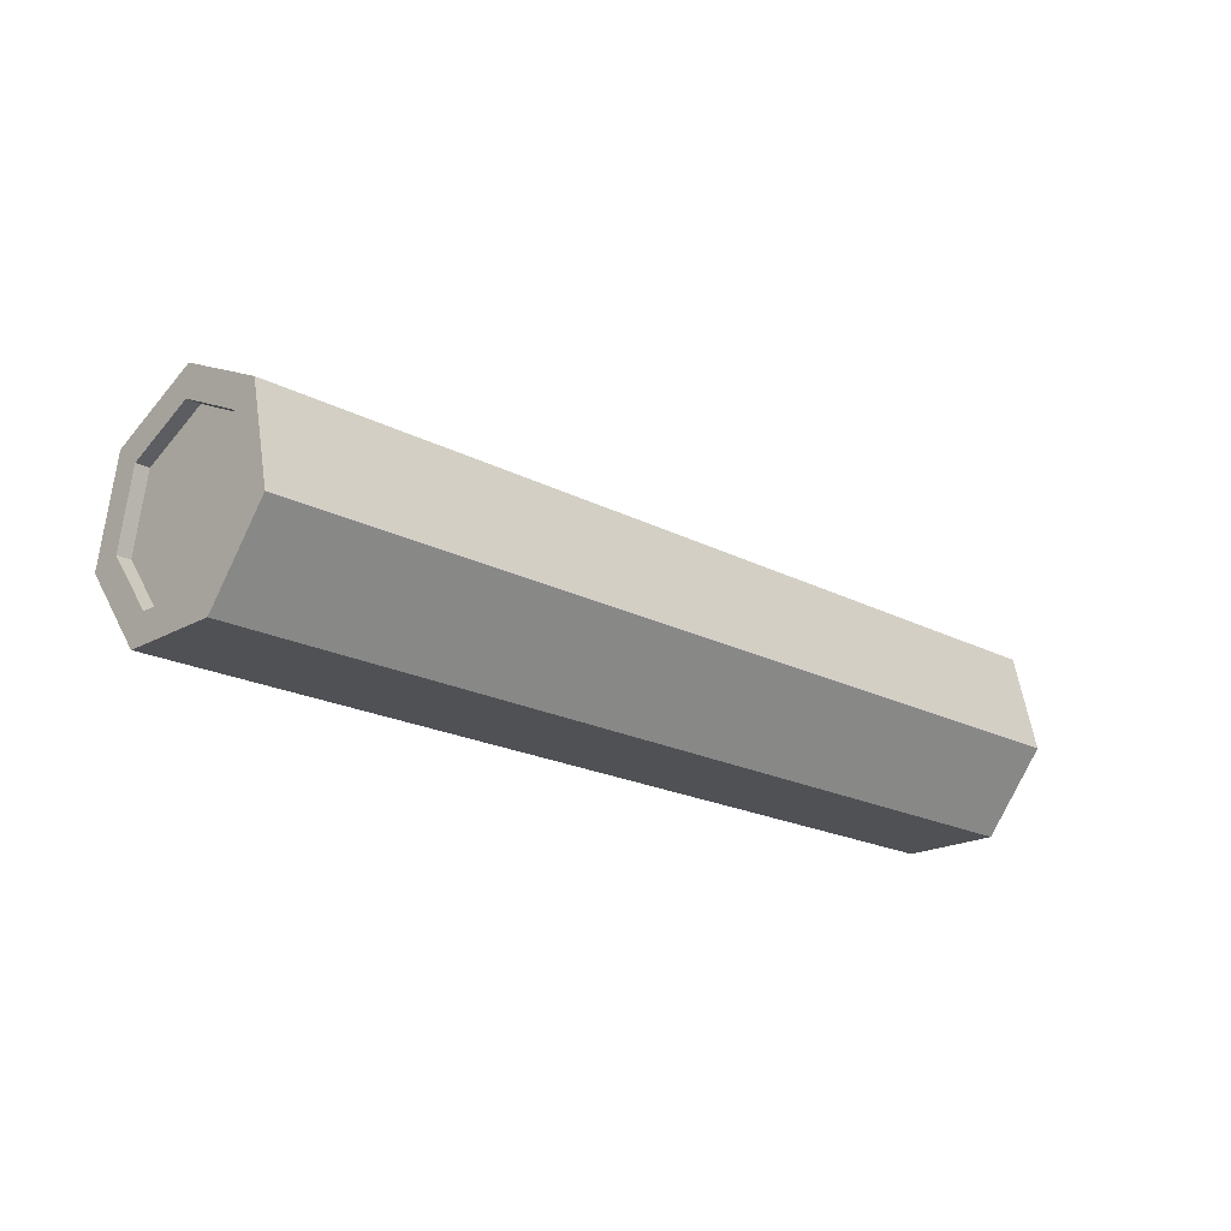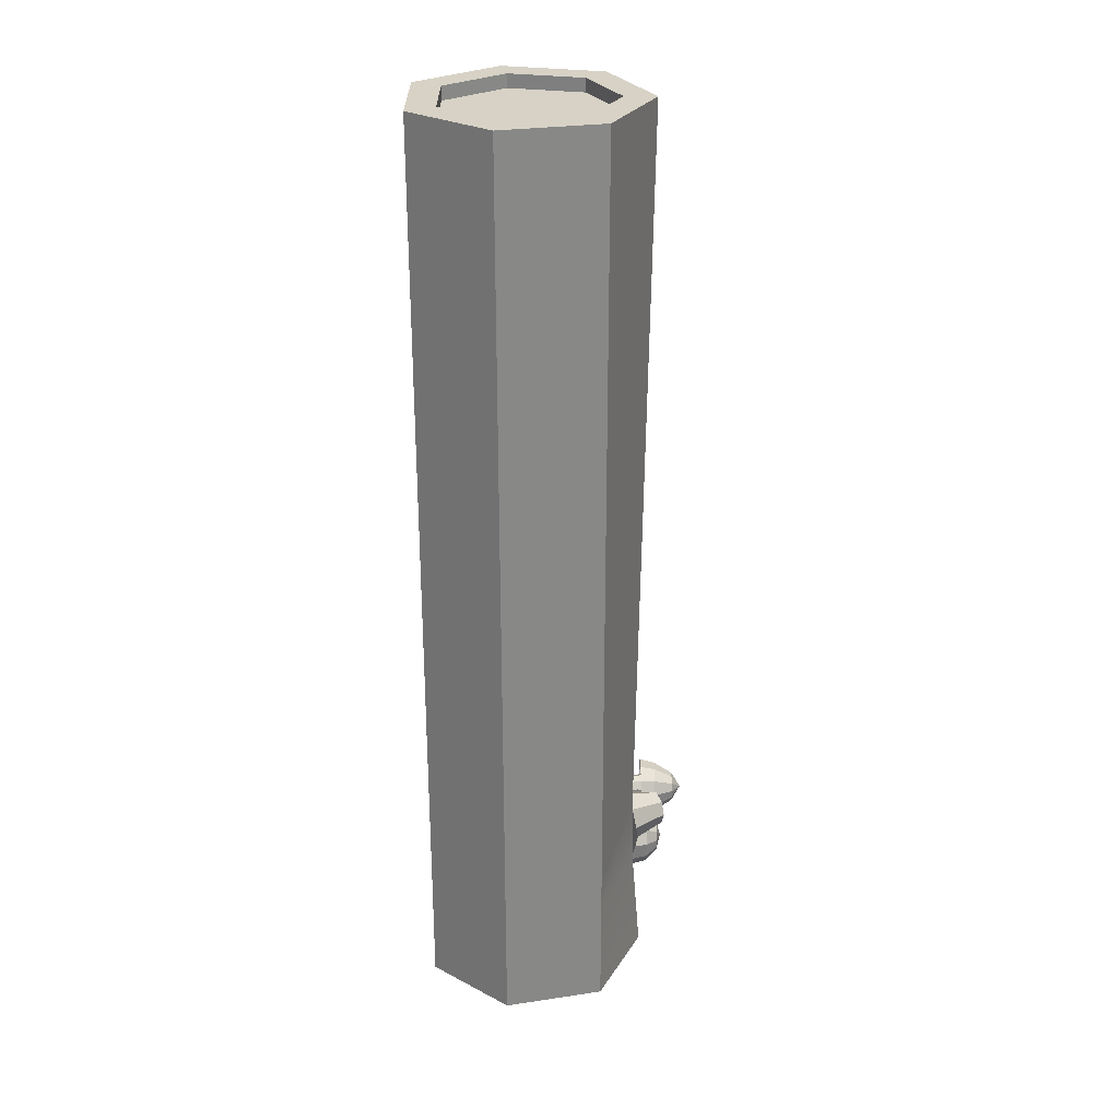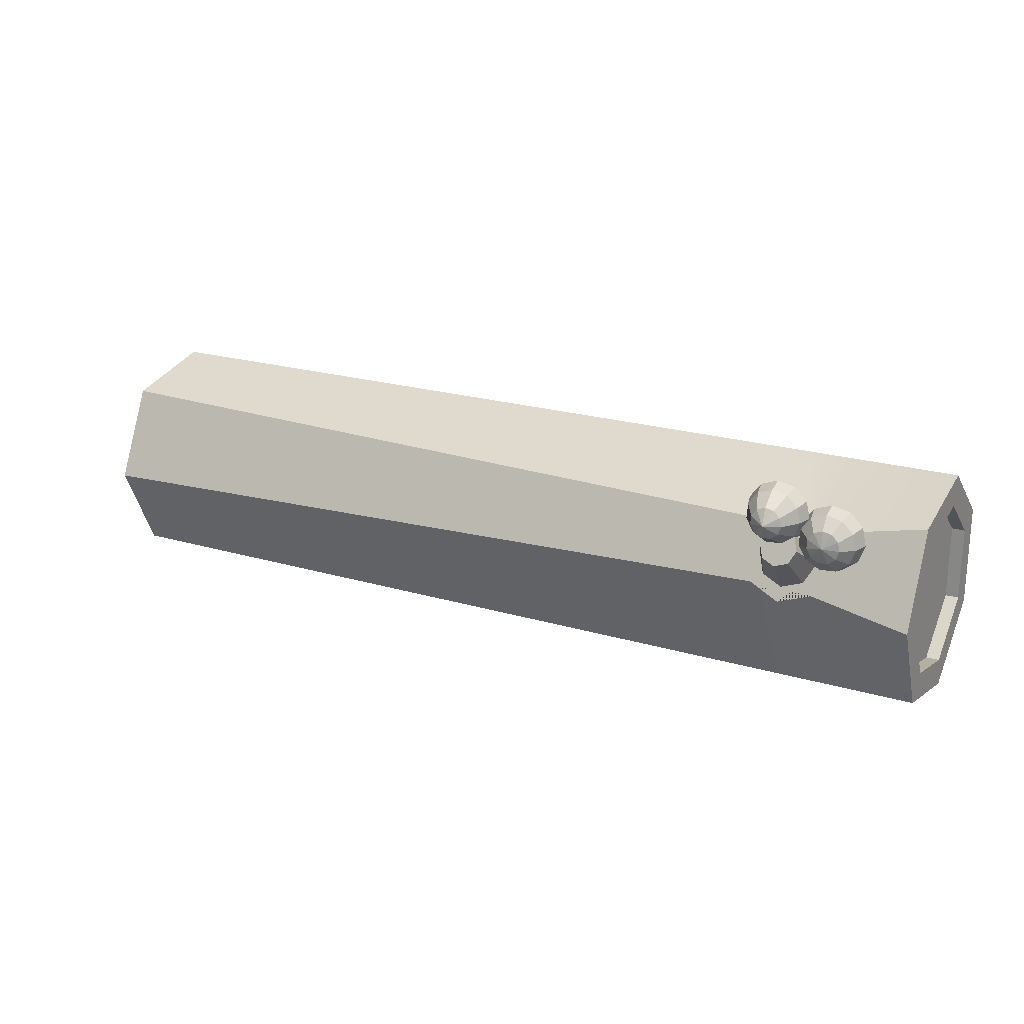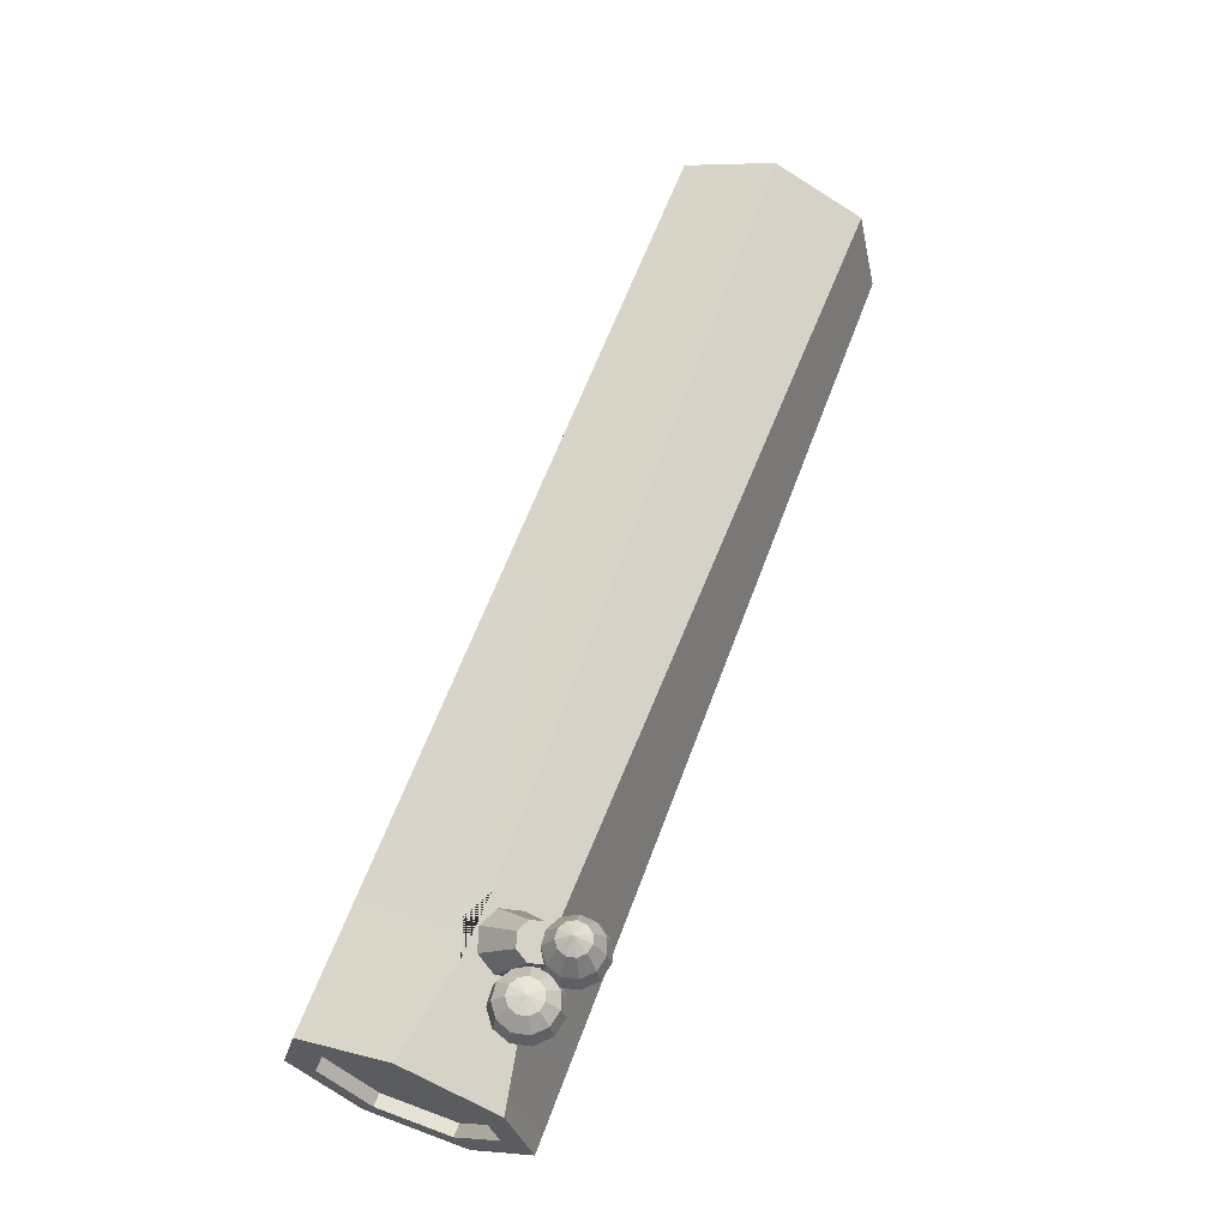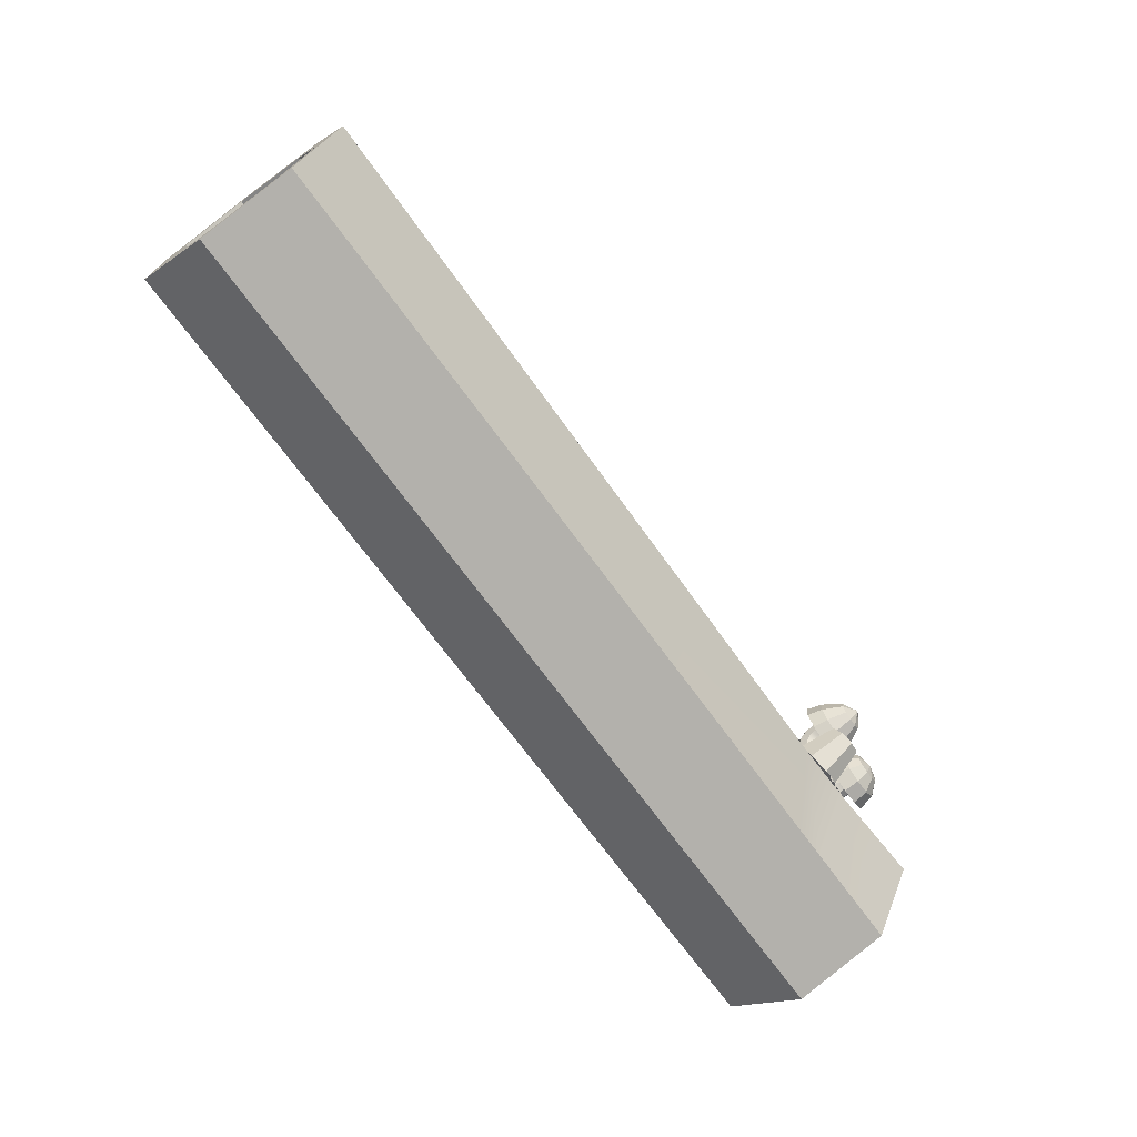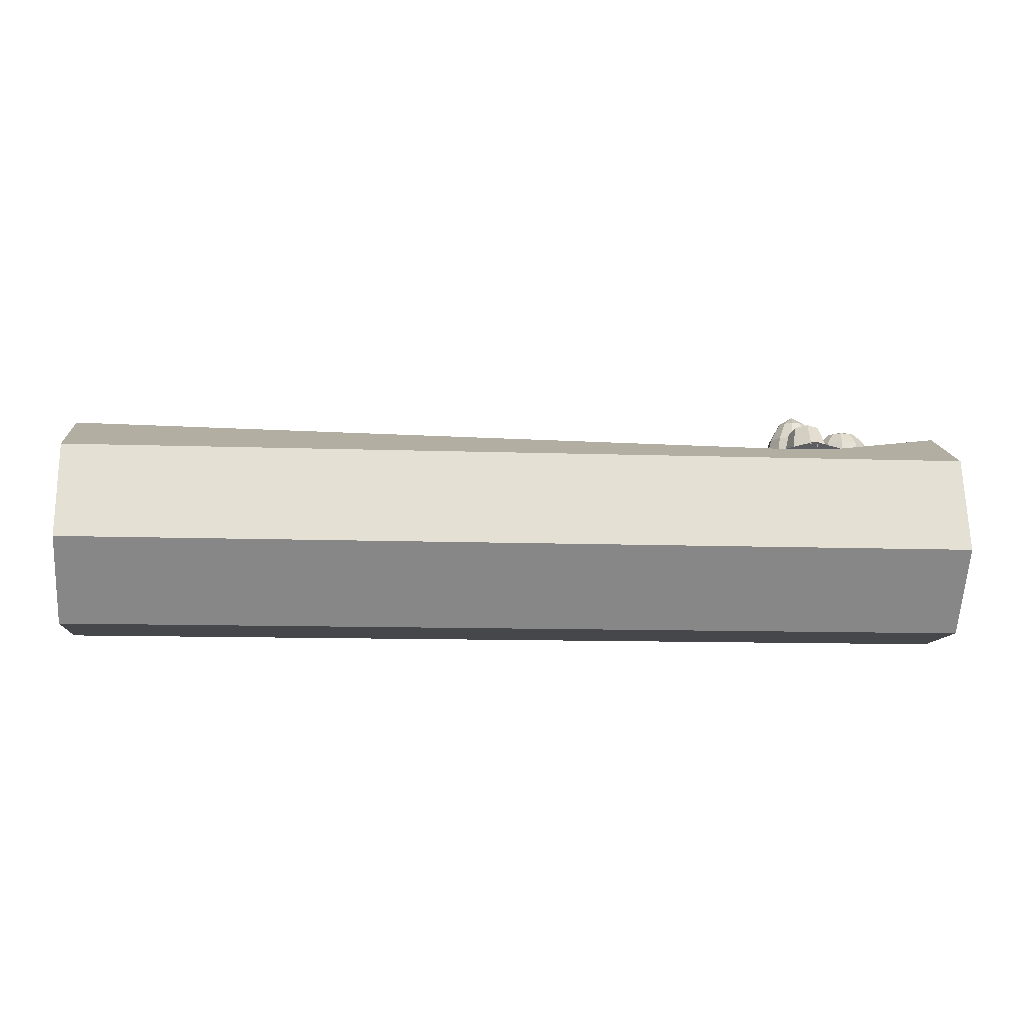
<metadata>
{"format":"obj","ext":"obj","renderer":"f3d","projection":"perspective","resolution":1024,"background":"white","views":[{"elev":-19.9,"azim":135.9,"up":"+Y"},{"elev":-62.4,"azim":90.0,"up":"+Z"},{"elev":21.1,"azim":-151.9,"up":"+Z"},{"elev":63.4,"azim":-69.5,"up":"+Y"},{"elev":-71.2,"azim":126.2,"up":"+Z"},{"elev":-10.8,"azim":174.9,"up":"+Y"}]}
</metadata>
<code>
g default
v -2.911 1.564 0.7906
v -2.781 1.564 0.8181
v -2.657 1.564 0.7709
v -2.578 1.564 0.664
v -2.569 1.564 0.5314
v -2.633 1.564 0.4152
v -2.75 1.564 0.3522
v -2.883 1.564 0.3625
v -2.989 1.564 0.4427
v -3.034 1.564 0.5675
v -3.005 1.564 0.6972
v -2.896 1.682 0.7628
v -2.783 1.682 0.7866
v -2.676 1.682 0.7457
v -2.607 1.682 0.6532
v -2.6 1.682 0.5383
v -2.655 1.682 0.4376
v -2.757 1.682 0.3831
v -2.872 1.682 0.392
v -2.963 1.682 0.4615
v -3.003 1.682 0.5696
v -2.978 1.682 0.6819
v -2.855 1.768 0.6868
v -2.79 1.768 0.7005
v -2.728 1.768 0.6769
v -2.688 1.768 0.6235
v -2.684 1.768 0.5572
v -2.716 1.768 0.4991
v -2.775 1.768 0.4676
v -2.841 1.768 0.4727
v -2.894 1.768 0.5128
v -2.917 1.768 0.5752
v -2.902 1.768 0.6401
v -2.799 1.8 0.5829
v -2.532 1.303 0.483
v -2.516 1.341 0.4996
v -2.514 1.384 0.4895
v -2.527 1.412 0.4576
v -2.548 1.412 0.4187
v -2.569 1.384 0.391
v -2.578 1.341 0.3875
v -2.573 1.303 0.4099
v -2.555 1.288 0.4476
v -2.622 1.302 0.5459
v -2.602 1.35 0.567
v -2.599 1.405 0.5542
v -2.615 1.441 0.5135
v -2.643 1.441 0.4639
v -2.669 1.405 0.4286
v -2.681 1.35 0.4241
v -2.674 1.302 0.4526
v -2.651 1.282 0.5007
v -2.687 1.323 0.5853
v -2.658 1.372 0.6034
v -2.646 1.428 0.585
v -2.657 1.465 0.5387
v -2.686 1.465 0.4862
v -2.72 1.428 0.4521
v -2.741 1.372 0.4522
v -2.742 1.323 0.4866
v -2.72 1.304 0.5392
v -2.754 1.355 0.6305
v -2.711 1.404 0.6449
v -2.686 1.46 0.6177
v -2.691 1.497 0.5615
v -2.723 1.497 0.5026
v -2.769 1.46 0.4687
v -2.805 1.404 0.4755
v -2.816 1.355 0.5199
v -2.796 1.335 0.5811
v -2.816 1.439 0.6695
v -2.754 1.474 0.676
v -2.709 1.514 0.6369
v -2.702 1.54 0.5704
v -2.737 1.54 0.5077
v -2.797 1.514 0.4781
v -2.854 1.474 0.4954
v -2.881 1.439 0.5516
v -2.867 1.425 0.6203
v -2.836 1.575 0.6807
v -2.765 1.575 0.6819
v -2.709 1.575 0.6369
v -2.702 1.564 0.5676
v -2.734 1.564 0.5087
v -2.797 1.564 0.4846
v -2.861 1.564 0.5065
v -2.896 1.564 0.5641
v -2.885 1.564 0.6306
v -2.834 1.63 0.6748
v -2.767 1.63 0.676
v -2.715 1.63 0.6336
v -2.702 1.63 0.5676
v -2.734 1.63 0.5087
v -2.797 1.63 0.4846
v -2.861 1.63 0.5065
v -2.896 1.63 0.5641
v -2.885 1.63 0.6306
v 3.383 1.296 -0.6612
v 3.383 0.5807 -0.8244
v 3.383 0.006981 -0.3669
v 3.383 0.006981 0.3669
v 3.383 0.5807 0.8244
v 3.383 1.296 0.6612
v 3.383 1.615 0
v -3.383 1.296 -0.6612
v -3.383 0.5807 -0.8244
v -3.383 0.006981 -0.3669
v -3.383 0.006981 0.3669
v -3.383 0.5807 0.8244
v -3.383 1.296 0.6612
v -3.383 1.615 0
v 3.383 1.158 -0.4876
v 3.383 0.6301 -0.608
v 3.383 0.207 -0.2706
v 3.383 0.207 0.2706
v 3.383 0.6301 0.608
v 3.383 1.158 0.4876
v 3.383 1.393 -0
v -3.383 1.158 -0.4876
v -3.383 0.6301 -0.608
v -3.383 0.207 -0.2706
v -3.383 0.207 0.2706
v -3.383 0.6301 0.608
v -3.383 1.158 0.4876
v -3.383 1.393 -0
v 3.285 1.158 -0.4876
v 3.285 0.6301 -0.608
v 3.285 0.7689 0
v 3.285 0.207 -0.2706
v 3.285 0.207 0.2706
v 3.285 0.6301 0.608
v 3.285 1.158 0.4876
v 3.285 1.393 -0
v -3.288 1.158 -0.4876
v -3.288 0.6301 -0.608
v -3.288 0.7689 0
v -3.288 0.207 -0.2706
v -3.288 0.207 0.2706
v -3.288 0.6301 0.608
v -3.288 1.158 0.4876
v -3.288 1.393 -0
v -2.586 1.296 -0.6612
v -2.586 0.5807 -0.8244
v -2.586 0.006981 -0.3669
v -2.586 0.006981 0.3669
v -2.586 0.5807 0.8244
v -2.689 1.361 0.5257
v -2.67 1.558 0.1182
v -2.32 1.296 -0.6612
v -2.32 0.5807 -0.8244
v -2.32 0.006981 -0.3669
v -2.32 0.006981 0.3669
v -2.32 0.5807 0.8244
v -2.236 1.353 0.543
v -2.217 1.549 0.1354
v -2.773 1.461 0.3184
v -2.467 1.317 0.6187
v -2.439 1.594 0.04242
v -2.133 1.449 0.3428
v -2.31 1.388 0.4711
v -2.241 1.451 0.3387
v -2.297 1.518 0.2014
v -2.444 1.547 0.1399
v -2.596 1.523 0.19
v -2.665 1.459 0.3225
v -2.609 1.393 0.4597
v -2.462 1.363 0.5213
v -2.391 1.716 0.6118
v -2.347 1.756 0.528
v -2.383 1.798 0.4413
v -2.476 1.816 0.4023
v -2.572 1.801 0.434
v -2.615 1.761 0.5178
v -2.58 1.719 0.6045
v -2.487 1.7 0.6435
v -2.481 1.758 0.5229
v -2.291 1.636 0.913
v -2.216 1.636 0.8113
v -2.208 1.636 0.685
v -2.269 1.636 0.5743
v -2.38 1.636 0.5142
v -2.506 1.636 0.5239
v -2.607 1.636 0.6003
v -2.651 1.636 0.7191
v -2.623 1.636 0.8426
v -2.533 1.636 0.9316
v -2.41 1.636 0.9578
v -2.309 1.748 0.889
v -2.244 1.748 0.8009
v -2.237 1.748 0.6916
v -2.29 1.748 0.5957
v -2.387 1.748 0.5436
v -2.496 1.748 0.552
v -2.583 1.748 0.6182
v -2.621 1.748 0.7211
v -2.597 1.748 0.828
v -2.519 1.748 0.9051
v -2.412 1.748 0.9278
v -2.359 1.888 0.8234
v -2.321 1.888 0.7726
v -2.317 1.888 0.7095
v -2.348 1.888 0.6541
v -2.404 1.888 0.6241
v -2.467 1.888 0.6289
v -2.517 1.888 0.6671
v -2.539 1.888 0.7265
v -2.525 1.888 0.7883
v -2.48 1.888 0.8328
v -2.418 1.888 0.8459
v -2.427 1.956 0.7339
v -2.408 1.387 0.4634
v -2.387 1.423 0.4561
v -2.395 1.465 0.4503
v -2.428 1.491 0.4486
v -2.47 1.491 0.4518
v -2.502 1.465 0.4585
v -2.509 1.423 0.4655
v -2.487 1.387 0.4695
v -2.447 1.373 0.4687
v -2.389 1.386 0.5661
v -2.362 1.432 0.5568
v -2.372 1.485 0.5493
v -2.414 1.519 0.5471
v -2.468 1.519 0.5513
v -2.509 1.485 0.5598
v -2.518 1.432 0.5687
v -2.49 1.386 0.5738
v -2.439 1.368 0.5728
v -2.38 1.406 0.6377
v -2.353 1.453 0.6196
v -2.364 1.506 0.6022
v -2.409 1.541 0.5937
v -2.466 1.541 0.598
v -2.509 1.506 0.6133
v -2.517 1.453 0.6322
v -2.487 1.406 0.646
v -2.433 1.388 0.6481
v -2.368 1.437 0.7142
v -2.338 1.484 0.6823
v -2.352 1.537 0.6498
v -2.403 1.572 0.6318
v -2.466 1.572 0.6367
v -2.514 1.537 0.6622
v -2.522 1.484 0.6965
v -2.488 1.437 0.7234
v -2.427 1.418 0.7304
v -2.359 1.517 0.7831
v -2.328 1.55 0.7318
v -2.345 1.588 0.6774
v -2.399 1.613 0.6454
v -2.468 1.613 0.6506
v -2.517 1.588 0.6907
v -2.524 1.55 0.7469
v -2.487 1.517 0.7929
v -2.421 1.504 0.8072
v -2.357 1.646 0.805
v -2.328 1.646 0.7435
v -2.345 1.646 0.6774
v -2.402 1.636 0.6437
v -2.466 1.636 0.6486
v -2.511 1.636 0.6934
v -2.518 1.636 0.7572
v -2.481 1.636 0.8101
v -2.42 1.636 0.8273
v -2.361 1.699 0.8009
v -2.334 1.699 0.7431
v -2.35 1.699 0.681
v -2.402 1.699 0.6437
v -2.466 1.699 0.6486
v -2.511 1.699 0.6934
v -2.518 1.699 0.7572
v -2.481 1.699 0.8101
v -2.42 1.699 0.8273
g pSphere8
f 1 2 13 12
f 2 3 14 13
f 3 4 15 14
f 4 5 16 15
f 5 6 17 16
f 6 7 18 17
f 7 8 19 18
f 8 9 20 19
f 9 10 21 20
f 10 11 22 21
f 11 1 12 22
f 12 13 24 23
f 13 14 25 24
f 14 15 26 25
f 15 16 27 26
f 16 17 28 27
f 17 18 29 28
f 18 19 30 29
f 19 20 31 30
f 20 21 32 31
f 21 22 33 32
f 22 12 23 33
f 23 24 34
f 24 25 34
f 25 26 34
f 26 27 34
f 27 28 34
f 28 29 34
f 29 30 34
f 30 31 34
f 31 32 34
f 32 33 34
f 33 23 34
f 35 36 45 44
f 36 37 46 45
f 37 38 47 46
f 38 39 48 47
f 39 40 49 48
f 40 41 50 49
f 41 42 51 50
f 42 43 52 51
f 43 35 44 52
f 44 45 54 53
f 45 46 55 54
f 46 47 56 55
f 47 48 57 56
f 48 49 58 57
f 49 50 59 58
f 50 51 60 59
f 51 52 61 60
f 52 44 53 61
f 53 54 63 62
f 54 55 64 63
f 55 56 65 64
f 56 57 66 65
f 57 58 67 66
f 58 59 68 67
f 59 60 69 68
f 60 61 70 69
f 61 53 62 70
f 62 63 72 71
f 63 64 73 72
f 64 65 74 73
f 65 66 75 74
f 66 67 76 75
f 67 68 77 76
f 68 69 78 77
f 69 70 79 78
f 70 62 71 79
f 71 72 81 80
f 72 73 82 81
f 73 74 83 82
f 74 75 84 83
f 75 76 85 84
f 76 77 86 85
f 77 78 87 86
f 78 79 88 87
f 79 71 80 88
f 80 81 90 89
f 81 82 91 90
f 82 83 92 91
f 83 84 93 92
f 84 85 94 93
f 85 86 95 94
f 86 87 96 95
f 87 88 97 96
f 88 80 89 97
f 142 143 106 105
f 143 144 107 106
f 144 145 108 107
f 145 146 109 108
f 146 147 110 109
f 147 156 110
f 148 142 105 111
f 127 126 128
f 129 127 128
f 130 129 128
f 131 130 128
f 132 131 128
f 133 132 128
f 126 133 128
f 134 135 136
f 135 137 136
f 137 138 136
f 138 139 136
f 139 140 136
f 140 141 136
f 141 134 136
f 99 98 112 113
f 100 99 113 114
f 101 100 114 115
f 102 101 115 116
f 103 102 116 117
f 104 103 117 118
f 98 104 118 112
f 105 106 120 119
f 106 107 121 120
f 107 108 122 121
f 108 109 123 122
f 109 110 124 123
f 110 111 125 124
f 111 105 119 125
f 113 112 126 127
f 114 113 127 129
f 115 114 129 130
f 116 115 130 131
f 117 116 131 132
f 118 117 132 133
f 112 118 133 126
f 119 120 135 134
f 120 121 137 135
f 121 122 138 137
f 122 123 139 138
f 123 124 140 139
f 124 125 141 140
f 125 119 134 141
f 149 150 143 142
f 150 151 144 143
f 151 152 145 144
f 152 153 146 145
f 153 154 157 147 146
f 168 169 176
f 155 149 142 148 158
f 98 99 150 149
f 99 100 151 150
f 100 101 152 151
f 101 102 153 152
f 102 103 154 153
f 103 104 155 159
f 104 98 149 155
f 154 159 161 160
f 159 155 162 161
f 155 158 163 162
f 158 148 164 163
f 148 156 165 164
f 156 147 166 165
f 147 157 167 166
f 157 154 160 167
f 160 161 169 168
f 161 162 170 169
f 162 163 171 170
f 163 164 172 171
f 164 165 173 172
f 165 166 174 173
f 166 167 175 174
f 167 160 168 175
f 110 156 148 111
f 103 159 154
f 175 176 174
f 176 169 170
f 172 176 171
f 173 176 172
f 168 176 175
f 176 170 171
f 174 176 173
f 177 178 189 188
f 178 179 190 189
f 179 180 191 190
f 180 181 192 191
f 181 182 193 192
f 182 183 194 193
f 183 184 195 194
f 184 185 196 195
f 185 186 197 196
f 186 187 198 197
f 187 177 188 198
f 188 189 200 199
f 189 190 201 200
f 190 191 202 201
f 191 192 203 202
f 192 193 204 203
f 193 194 205 204
f 194 195 206 205
f 195 196 207 206
f 196 197 208 207
f 197 198 209 208
f 198 188 199 209
f 199 200 210
f 200 201 210
f 201 202 210
f 202 203 210
f 203 204 210
f 204 205 210
f 205 206 210
f 206 207 210
f 207 208 210
f 208 209 210
f 209 199 210
f 211 212 221 220
f 212 213 222 221
f 213 214 223 222
f 214 215 224 223
f 215 216 225 224
f 216 217 226 225
f 217 218 227 226
f 218 219 228 227
f 219 211 220 228
f 220 221 230 229
f 221 222 231 230
f 222 223 232 231
f 223 224 233 232
f 224 225 234 233
f 225 226 235 234
f 226 227 236 235
f 227 228 237 236
f 228 220 229 237
f 229 230 239 238
f 230 231 240 239
f 231 232 241 240
f 232 233 242 241
f 233 234 243 242
f 234 235 244 243
f 235 236 245 244
f 236 237 246 245
f 237 229 238 246
f 238 239 248 247
f 239 240 249 248
f 240 241 250 249
f 241 242 251 250
f 242 243 252 251
f 243 244 253 252
f 244 245 254 253
f 245 246 255 254
f 246 238 247 255
f 247 248 257 256
f 248 249 258 257
f 249 250 259 258
f 250 251 260 259
f 251 252 261 260
f 252 253 262 261
f 253 254 263 262
f 254 255 264 263
f 255 247 256 264
f 256 257 266 265
f 257 258 267 266
f 258 259 268 267
f 259 260 269 268
f 260 261 270 269
f 261 262 271 270
f 262 263 272 271
f 263 264 273 272
f 264 256 265 273

</code>
